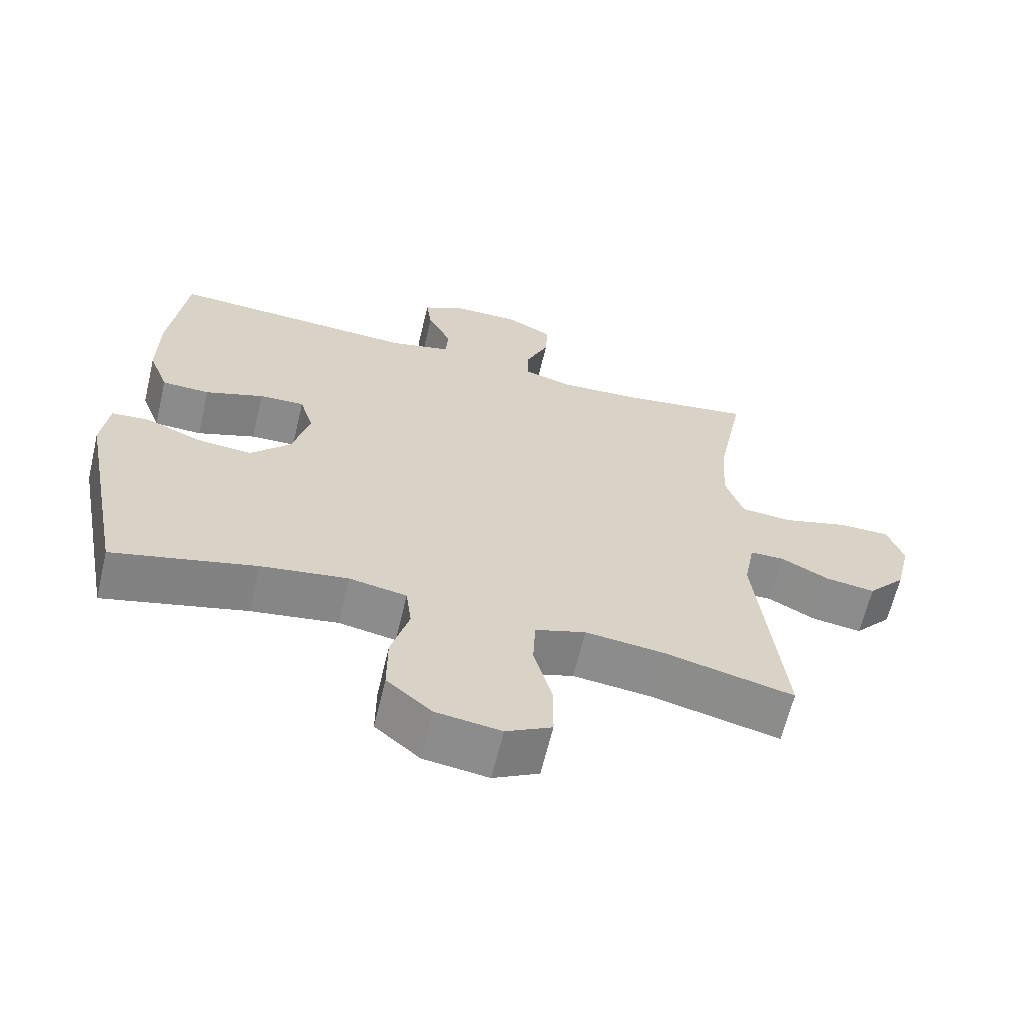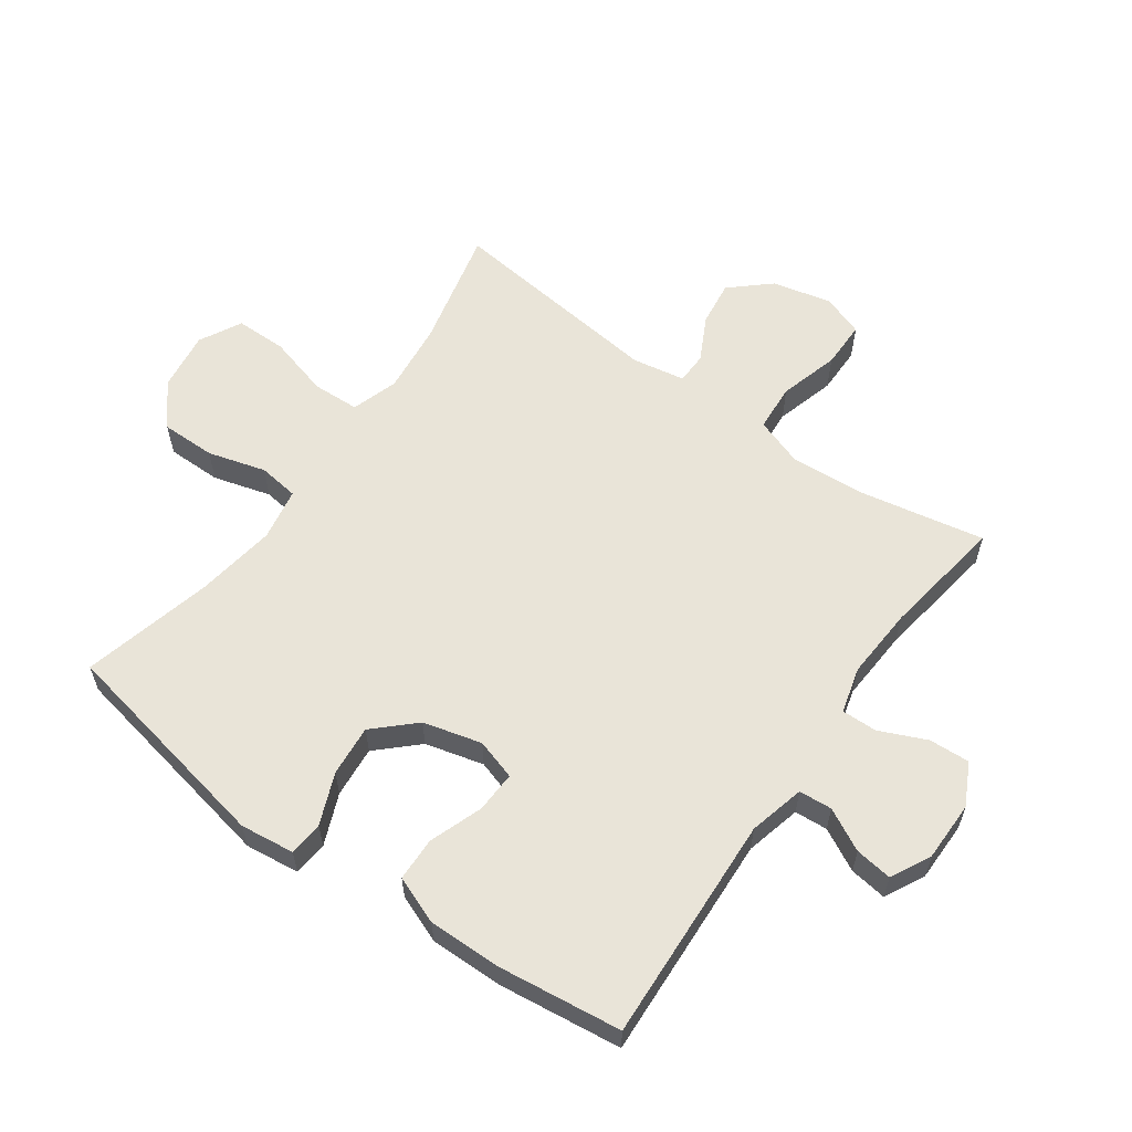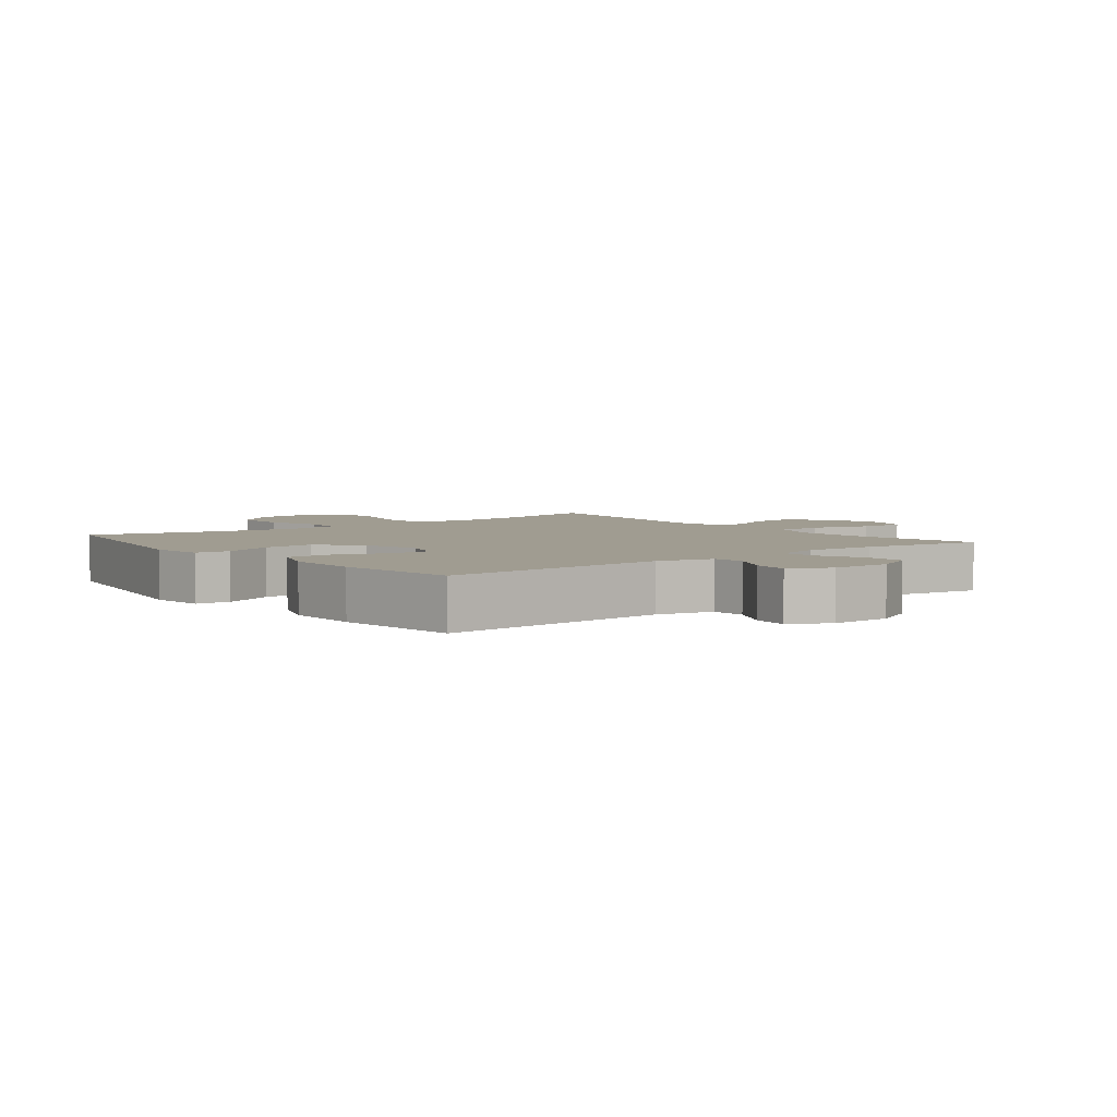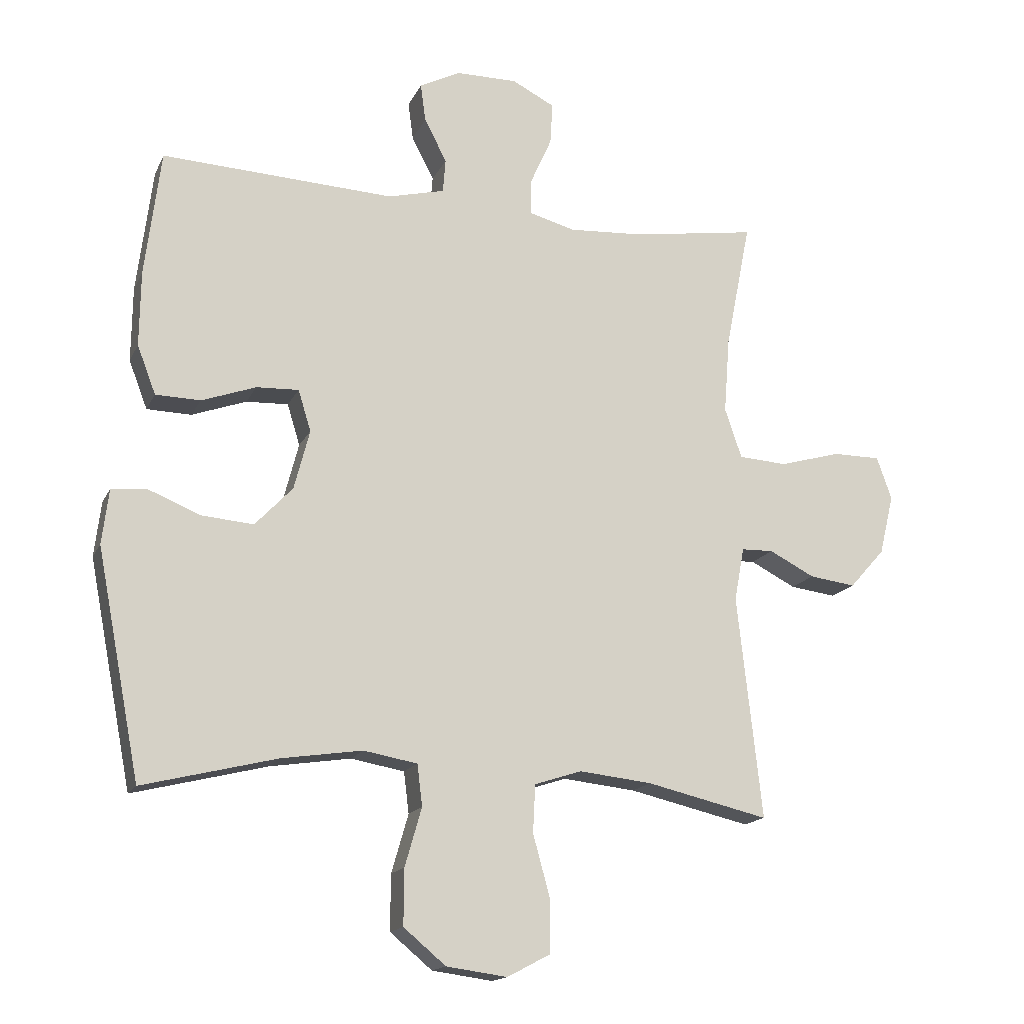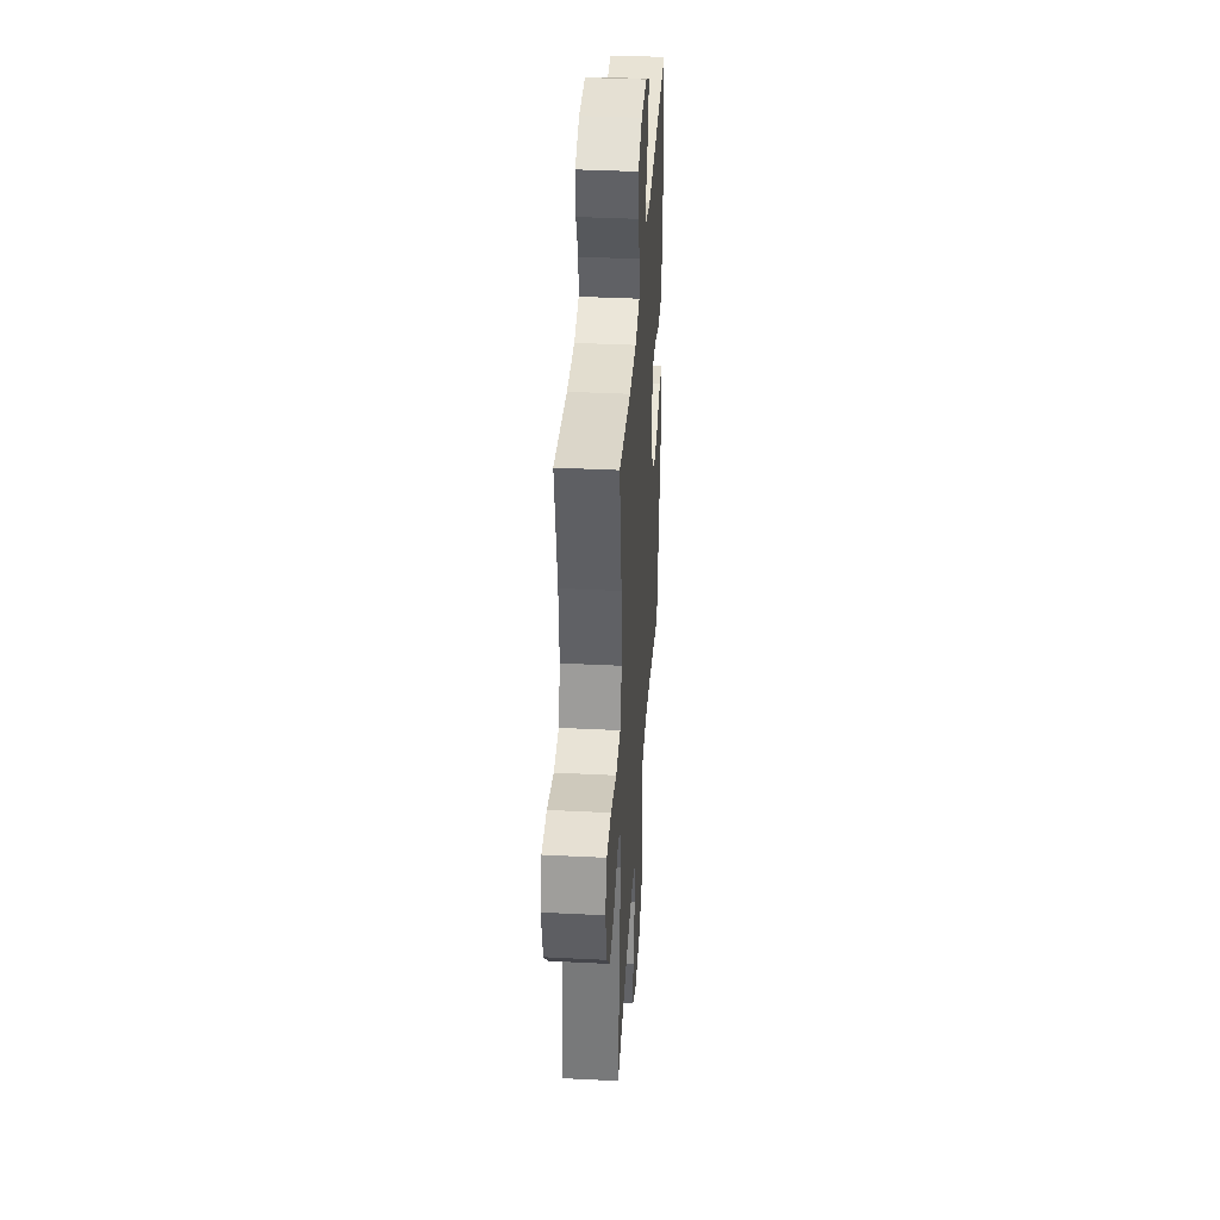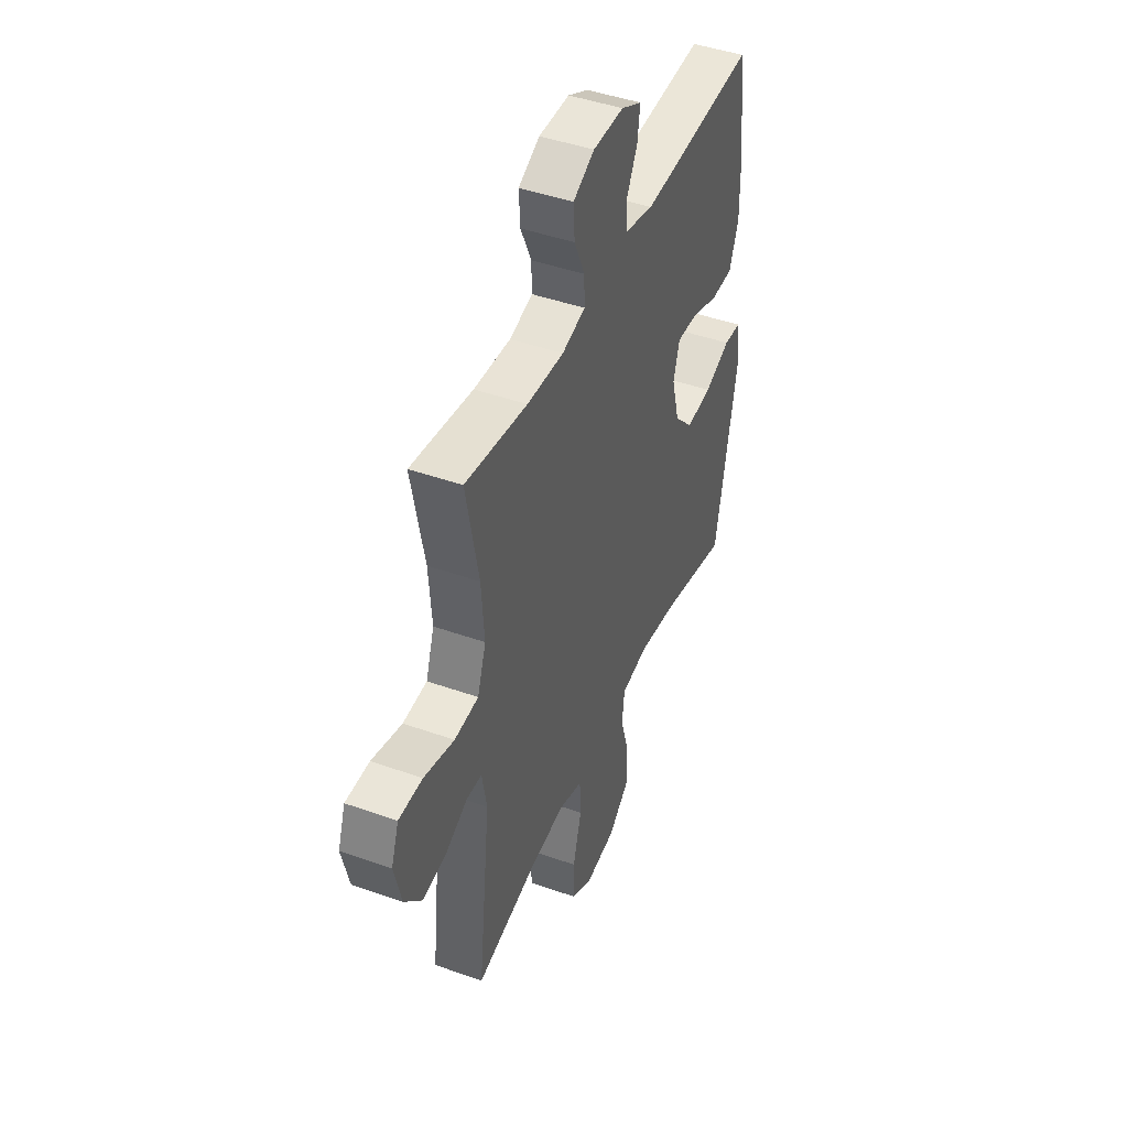
<metadata>
{"format":"obj","ext":"obj","renderer":"f3d","projection":"perspective","resolution":1024,"background":"white","views":[{"elev":-63.8,"azim":-13.4,"up":"+Z"},{"elev":59.9,"azim":-54.4,"up":"+Y"},{"elev":4.4,"azim":-38.1,"up":"+Y"},{"elev":-15.8,"azim":-18.3,"up":"+Z"},{"elev":38.1,"azim":93.7,"up":"+Z"},{"elev":44.6,"azim":112.5,"up":"+Z"}]}
</metadata>
<code>
o path6794
v 0.2791 0.0375 0.4736
v 0.1617 0.0375 0.4668
v 0.08754 0.0375 0.4869
v 0.08899 0.0375 0.5446
v 0.1227 0.0375 0.6203
v 0.1265 0.0375 0.6866
v 0.05896 0.0375 0.7213
v -0.03849 0.0375 0.7214
v -0.1035 0.0375 0.6885
v -0.09546 0.0375 0.6281
v -0.05994 0.0375 0.5595
v -0.06417 0.0375 0.5058
v -0.1544 0.0375 0.4836
v -0.5246 0.0375 0.5032
v -0.5498 0.0375 0.3026
v -0.5513 0.0375 0.1829
v -0.5218 0.0375 0.1059
v -0.4507 0.0375 0.1038
v -0.364 0.0375 0.1346
v -0.2967 0.0375 0.1373
v -0.2765 0.0375 0.07122
v -0.3012 0.0375 -0.02358
v -0.3613 0.0375 -0.08692
v -0.4445 0.0375 -0.07949
v -0.5272 0.0375 -0.04553
v -0.5831 0.0375 -0.05019
v -0.594 0.0375 -0.1382
v -0.5246 0.0375 -0.4985
v -0.3109 0.0375 -0.446
v -0.1824 0.0375 -0.4269
v -0.09691 0.0375 -0.4424
v -0.08868 0.0375 -0.508
v -0.1155 0.0375 -0.6012
v -0.116 0.0375 -0.6898
v -0.04892 0.0375 -0.746
v 0.04768 0.0375 -0.7592
v 0.1157 0.0375 -0.7234
v 0.1164 0.0375 -0.6398
v 0.08918 0.0375 -0.5404
v 0.09279 0.0375 -0.4643
v 0.168 0.0375 -0.44
v 0.2837 0.0375 -0.4529
v 0.4773 0.0375 -0.4985
v 0.4381 0.0375 -0.1433
v 0.4537 0.0375 -0.05823
v 0.5045 0.0375 -0.05699
v 0.5765 0.0375 -0.0942
v 0.6499 0.0375 -0.104
v 0.7058 0.0375 -0.04147
v 0.7288 0.0375 0.05398
v 0.7049 0.0375 0.122
v 0.6288 0.0375 0.1224
v 0.5321 0.0375 0.09516
v 0.4553 0.0375 0.1004
v 0.4283 0.0375 0.1799
v 0.4375 0.0375 0.301
v 0.4773 0.0375 0.5032
v 0.2791 -0.0375 0.4736
v 0.1617 -0.0375 0.4668
v 0.08754 -0.0375 0.4869
v 0.08899 -0.0375 0.5446
v 0.1227 -0.0375 0.6203
v 0.1265 -0.0375 0.6866
v 0.05896 -0.0375 0.7213
v -0.03849 -0.0375 0.7214
v -0.1035 -0.0375 0.6885
v -0.09546 -0.0375 0.6281
v -0.05994 -0.0375 0.5595
v -0.06417 -0.0375 0.5058
v -0.1544 -0.0375 0.4836
v -0.5246 -0.0375 0.5032
v -0.5498 -0.0375 0.3026
v -0.5513 -0.0375 0.1829
v -0.5218 -0.0375 0.1059
v -0.4507 -0.0375 0.1038
v -0.364 -0.0375 0.1346
v -0.2967 -0.0375 0.1373
v -0.2765 -0.0375 0.07122
v -0.3012 -0.0375 -0.02358
v -0.3613 -0.0375 -0.08692
v -0.4445 -0.0375 -0.07949
v -0.5272 -0.0375 -0.04553
v -0.5831 -0.0375 -0.05019
v -0.594 -0.0375 -0.1382
v -0.5246 -0.0375 -0.4985
v -0.3109 -0.0375 -0.446
v -0.1824 -0.0375 -0.4269
v -0.09691 -0.0375 -0.4424
v -0.08868 -0.0375 -0.508
v -0.1155 -0.0375 -0.6012
v -0.116 -0.0375 -0.6898
v -0.04892 -0.0375 -0.746
v 0.04768 -0.0375 -0.7592
v 0.1157 -0.0375 -0.7234
v 0.1164 -0.0375 -0.6398
v 0.08918 -0.0375 -0.5404
v 0.09279 -0.0375 -0.4643
v 0.168 -0.0375 -0.44
v 0.2837 -0.0375 -0.4529
v 0.4773 -0.0375 -0.4985
v 0.4381 -0.0375 -0.1433
v 0.4537 -0.0375 -0.05823
v 0.5045 -0.0375 -0.05699
v 0.5765 -0.0375 -0.0942
v 0.6499 -0.0375 -0.104
v 0.7058 -0.0375 -0.04147
v 0.7288 -0.0375 0.05398
v 0.7049 -0.0375 0.122
v 0.6288 -0.0375 0.1224
v 0.5321 -0.0375 0.09516
v 0.4553 -0.0375 0.1004
v 0.4283 -0.0375 0.1799
v 0.4375 -0.0375 0.301
v 0.4773 -0.0375 0.5032
v 0.05896 0.0375 0.7213
v -0.03849 0.0375 0.7214
v -0.1035 0.0375 0.6885
v -0.1035 0.0375 0.6885
v 0.1265 0.0375 0.6866
v 0.1265 0.0375 0.6866
v -0.09546 0.0375 0.6281
v 0.1227 0.0375 0.6203
v -0.05994 0.0375 0.5595
v 0.08899 0.0375 0.5446
v -0.06417 0.0375 0.5058
v -0.06417 0.0375 0.5058
v 0.08754 0.0375 0.4869
v 0.08754 0.0375 0.4869
v -0.1544 0.0375 0.4836
v 0.4773 0.0375 0.5032
v 0.4773 0.0375 0.5032
v 0.2791 0.0375 0.4736
v 0.1617 0.0375 0.4668
v -0.5246 0.0375 0.5032
v -0.5246 0.0375 0.5032
v -0.5498 0.0375 0.3026
v 0.4375 0.0375 0.301
v -0.5513 0.0375 0.1829
v 0.4283 0.0375 0.1799
v -0.5218 0.0375 0.1059
v -0.5218 0.0375 0.1059
v 0.4553 0.0375 0.1004
v 0.4553 0.0375 0.1004
v -0.364 0.0375 0.1346
v -0.2967 0.0375 0.1373
v -0.2967 0.0375 0.1373
v -0.2765 0.0375 0.07122
v -0.4507 0.0375 0.1038
v 0.7049 0.0375 0.122
v 0.7049 0.0375 0.122
v 0.6288 0.0375 0.1224
v 0.5321 0.0375 0.09516
v 0.7288 0.0375 0.05398
v -0.3012 0.0375 -0.02358
v 0.7058 0.0375 -0.04147
v -0.3613 0.0375 -0.08692
v 0.6499 0.0375 -0.104
v 0.4537 0.0375 -0.05823
v 0.4537 0.0375 -0.05823
v 0.5045 0.0375 -0.05699
v -0.4445 0.0375 -0.07949
v -0.5272 0.0375 -0.04553
v -0.5831 0.0375 -0.05019
v -0.5831 0.0375 -0.05019
v -0.594 0.0375 -0.1382
v 0.5765 0.0375 -0.0942
v 0.4381 0.0375 -0.1433
v 0.4773 0.0375 -0.4985
v 0.4773 0.0375 -0.4985
v 0.2837 0.0375 -0.4529
v 0.168 0.0375 -0.44
v -0.1824 0.0375 -0.4269
v -0.09691 0.0375 -0.4424
v -0.09691 0.0375 -0.4424
v -0.3109 0.0375 -0.446
v 0.09279 0.0375 -0.4643
v 0.09279 0.0375 -0.4643
v -0.08868 0.0375 -0.508
v 0.08918 0.0375 -0.5404
v -0.5246 0.0375 -0.4985
v -0.5246 0.0375 -0.4985
v -0.1155 0.0375 -0.6012
v 0.1164 0.0375 -0.6398
v -0.116 0.0375 -0.6898
v 0.1157 0.0375 -0.7234
v 0.1157 0.0375 -0.7234
v -0.04892 0.0375 -0.746
v 0.04768 0.0375 -0.7592
v 0.05896 -0.0375 0.7213
v -0.03849 -0.0375 0.7214
v -0.1035 -0.0375 0.6885
v -0.1035 -0.0375 0.6885
v 0.1265 -0.0375 0.6866
v 0.1265 -0.0375 0.6866
v -0.09546 -0.0375 0.6281
v 0.1227 -0.0375 0.6203
v -0.05994 -0.0375 0.5595
v 0.08899 -0.0375 0.5446
v -0.06417 -0.0375 0.5058
v -0.06417 -0.0375 0.5058
v 0.08754 -0.0375 0.4869
v 0.08754 -0.0375 0.4869
v -0.1544 -0.0375 0.4836
v 0.4773 -0.0375 0.5032
v 0.4773 -0.0375 0.5032
v 0.2791 -0.0375 0.4736
v 0.1617 -0.0375 0.4668
v -0.5246 -0.0375 0.5032
v -0.5246 -0.0375 0.5032
v -0.5498 -0.0375 0.3026
v 0.4375 -0.0375 0.301
v -0.5513 -0.0375 0.1829
v 0.4283 -0.0375 0.1799
v -0.5218 -0.0375 0.1059
v -0.5218 -0.0375 0.1059
v 0.4553 -0.0375 0.1004
v 0.4553 -0.0375 0.1004
v -0.364 -0.0375 0.1346
v -0.2967 -0.0375 0.1373
v -0.2967 -0.0375 0.1373
v -0.2765 -0.0375 0.07122
v -0.4507 -0.0375 0.1038
v 0.7049 -0.0375 0.122
v 0.7049 -0.0375 0.122
v 0.6288 -0.0375 0.1224
v 0.5321 -0.0375 0.09516
v 0.7288 -0.0375 0.05398
v -0.3012 -0.0375 -0.02358
v 0.7058 -0.0375 -0.04147
v -0.3613 -0.0375 -0.08692
v 0.6499 -0.0375 -0.104
v 0.4537 -0.0375 -0.05823
v 0.4537 -0.0375 -0.05823
v 0.5045 -0.0375 -0.05699
v -0.4445 -0.0375 -0.07949
v -0.5272 -0.0375 -0.04553
v -0.5831 -0.0375 -0.05019
v -0.5831 -0.0375 -0.05019
v -0.594 -0.0375 -0.1382
v 0.5765 -0.0375 -0.0942
v 0.4381 -0.0375 -0.1433
v 0.4773 -0.0375 -0.4985
v 0.4773 -0.0375 -0.4985
v 0.2837 -0.0375 -0.4529
v 0.168 -0.0375 -0.44
v -0.1824 -0.0375 -0.4269
v -0.09691 -0.0375 -0.4424
v -0.09691 -0.0375 -0.4424
v -0.3109 -0.0375 -0.446
v 0.09279 -0.0375 -0.4643
v 0.09279 -0.0375 -0.4643
v -0.08868 -0.0375 -0.508
v 0.08918 -0.0375 -0.5404
v -0.5246 -0.0375 -0.4985
v -0.5246 -0.0375 -0.4985
v -0.1155 -0.0375 -0.6012
v 0.1164 -0.0375 -0.6398
v -0.116 -0.0375 -0.6898
v 0.1157 -0.0375 -0.7234
v 0.1157 -0.0375 -0.7234
v -0.04892 -0.0375 -0.746
v 0.04768 -0.0375 -0.7592
f 225 229 227
f 241 228 245
f 257 262 259
f 199 219 201
f 241 244 242
f 221 232 213
f 210 203 208
f 193 189 196
f 226 240 225
f 216 232 234
f 216 234 226
f 190 197 189
f 228 230 246
f 232 221 241
f 240 229 225
f 261 262 257
f 250 252 253
f 249 239 254
f 198 197 199
f 218 212 222
f 261 256 258
f 247 228 246
f 256 253 252
f 221 228 241
f 229 240 231
f 249 230 235
f 197 190 195
f 245 247 250
f 189 197 196
f 198 199 201
f 235 236 239
f 213 232 216
f 261 257 256
f 241 245 244
f 253 256 257
f 247 252 250
f 201 221 207
f 249 235 239
f 196 197 198
f 214 222 212
f 203 219 199
f 201 219 221
f 191 195 190
f 212 218 210
f 245 228 247
f 239 236 237
f 210 219 203
f 246 230 249
f 210 218 219
f 225 227 223
f 206 211 204
f 240 226 234
f 206 207 211
f 207 221 213
f 211 207 213
f 7 8 65 64
f 8 118 192 65
f 120 7 64 194
f 9 10 67 66
f 5 6 63 62
f 10 11 68 67
f 4 5 62 61
f 11 126 200 68
f 128 4 61 202
f 12 13 70 69
f 131 1 58 205
f 2 3 60 59
f 13 135 209 70
f 1 2 59 58
f 14 15 72 71
f 56 57 114 113
f 15 16 73 72
f 55 56 113 112
f 16 141 215 73
f 143 55 112 217
f 19 146 220 76
f 20 21 78 77
f 18 19 76 75
f 17 18 75 74
f 150 52 109 224
f 52 53 110 109
f 50 51 108 107
f 53 54 111 110
f 21 22 79 78
f 49 50 107 106
f 22 23 80 79
f 48 49 106 105
f 159 46 103 233
f 24 25 82 81
f 25 164 238 82
f 26 27 84 83
f 47 48 105 104
f 46 47 104 103
f 44 45 102 101
f 23 24 81 80
f 169 44 101 243
f 42 43 100 99
f 41 42 99 98
f 30 174 248 87
f 29 30 87 86
f 177 41 98 251
f 31 32 89 88
f 39 40 97 96
f 181 29 86 255
f 27 28 85 84
f 32 33 90 89
f 38 39 96 95
f 33 34 91 90
f 186 38 95 260
f 34 35 92 91
f 36 37 94 93
f 35 36 93 92
f 151 153 155
f 167 171 154
f 183 185 188
f 125 127 145
f 167 168 170
f 147 139 158
f 136 134 129
f 119 122 115
f 152 151 166
f 142 160 158
f 142 152 160
f 116 115 123
f 154 172 156
f 158 167 147
f 166 151 155
f 187 183 188
f 176 179 178
f 175 180 165
f 124 125 123
f 144 148 138
f 187 184 182
f 173 172 154
f 182 178 179
f 147 167 154
f 155 157 166
f 175 161 156
f 123 121 116
f 171 176 173
f 115 122 123
f 124 127 125
f 161 165 162
f 139 142 158
f 187 182 183
f 167 170 171
f 179 183 182
f 173 176 178
f 127 133 147
f 175 165 161
f 122 124 123
f 140 138 148
f 129 125 145
f 127 147 145
f 117 116 121
f 138 136 144
f 171 173 154
f 165 163 162
f 136 129 145
f 172 175 156
f 136 145 144
f 151 149 153
f 132 130 137
f 166 160 152
f 132 137 133
f 133 139 147
f 137 139 133

</code>
